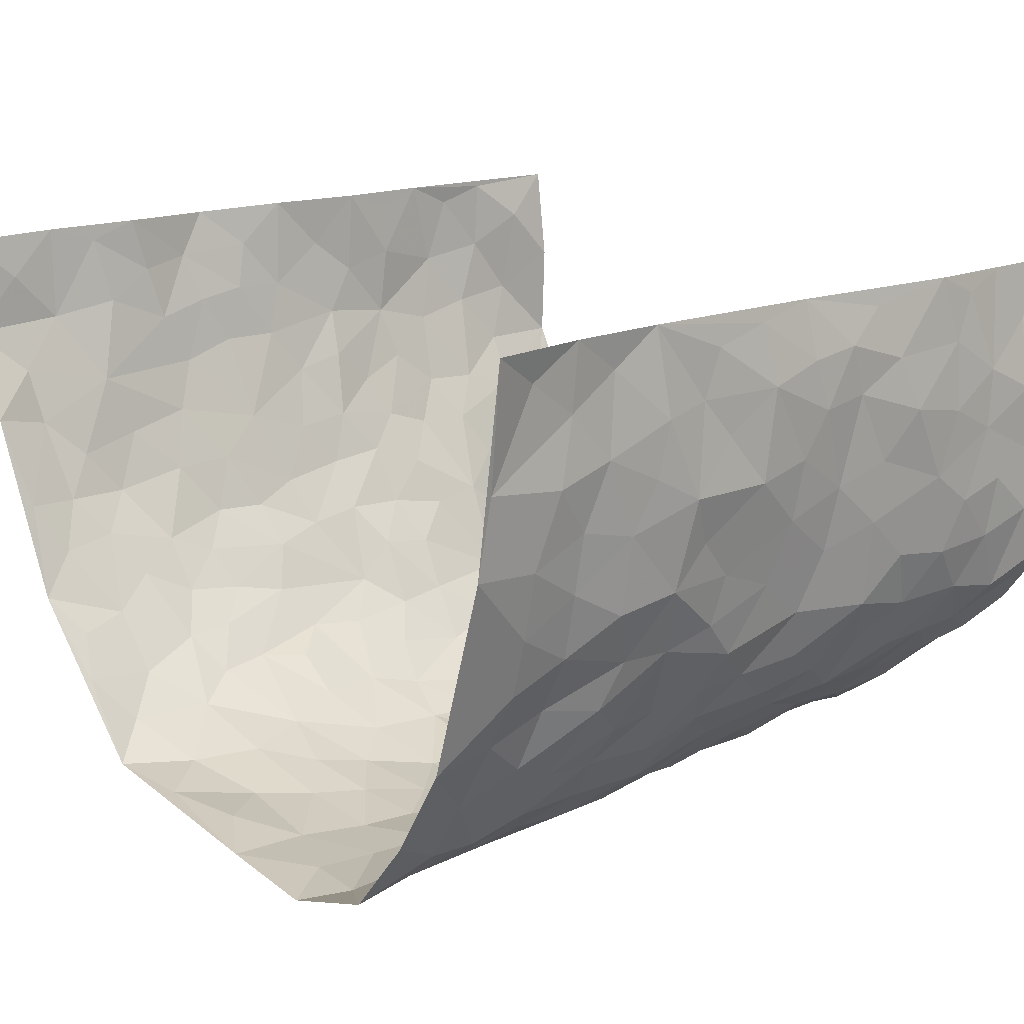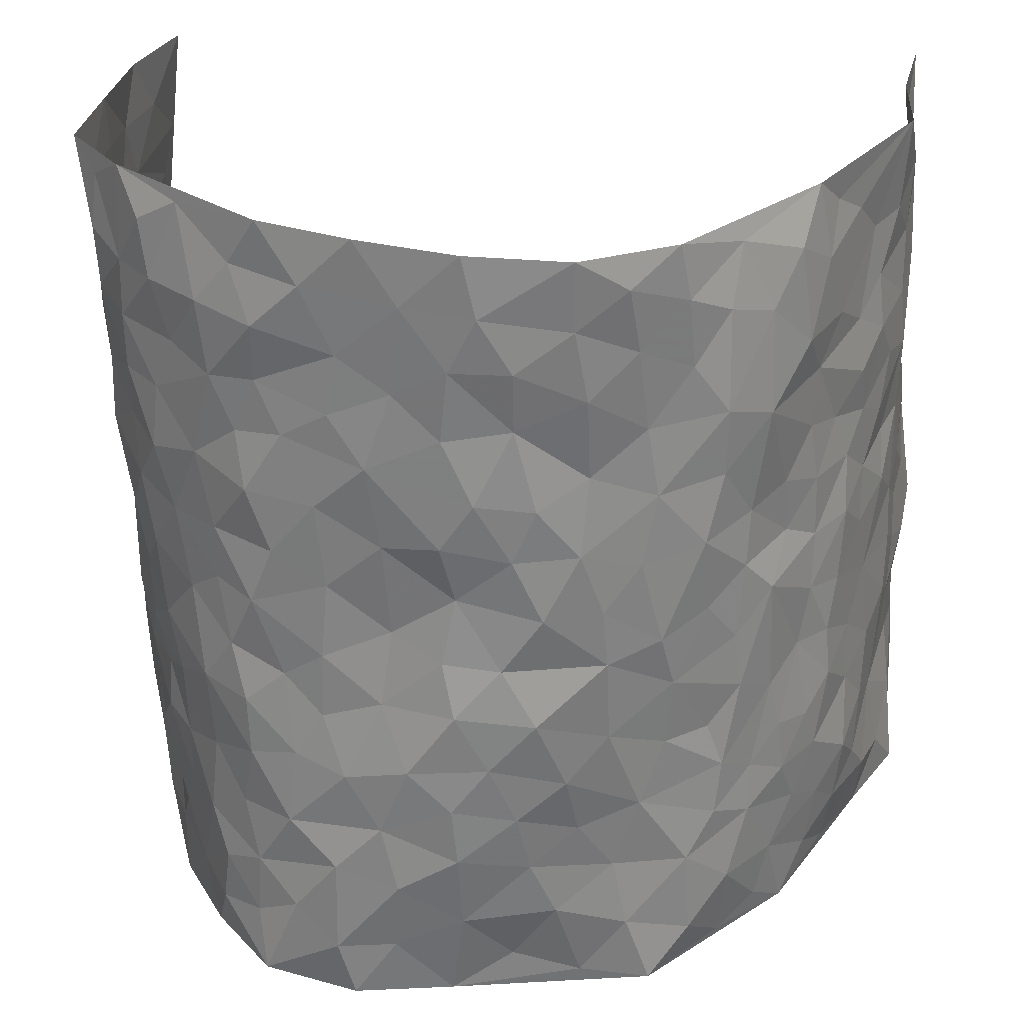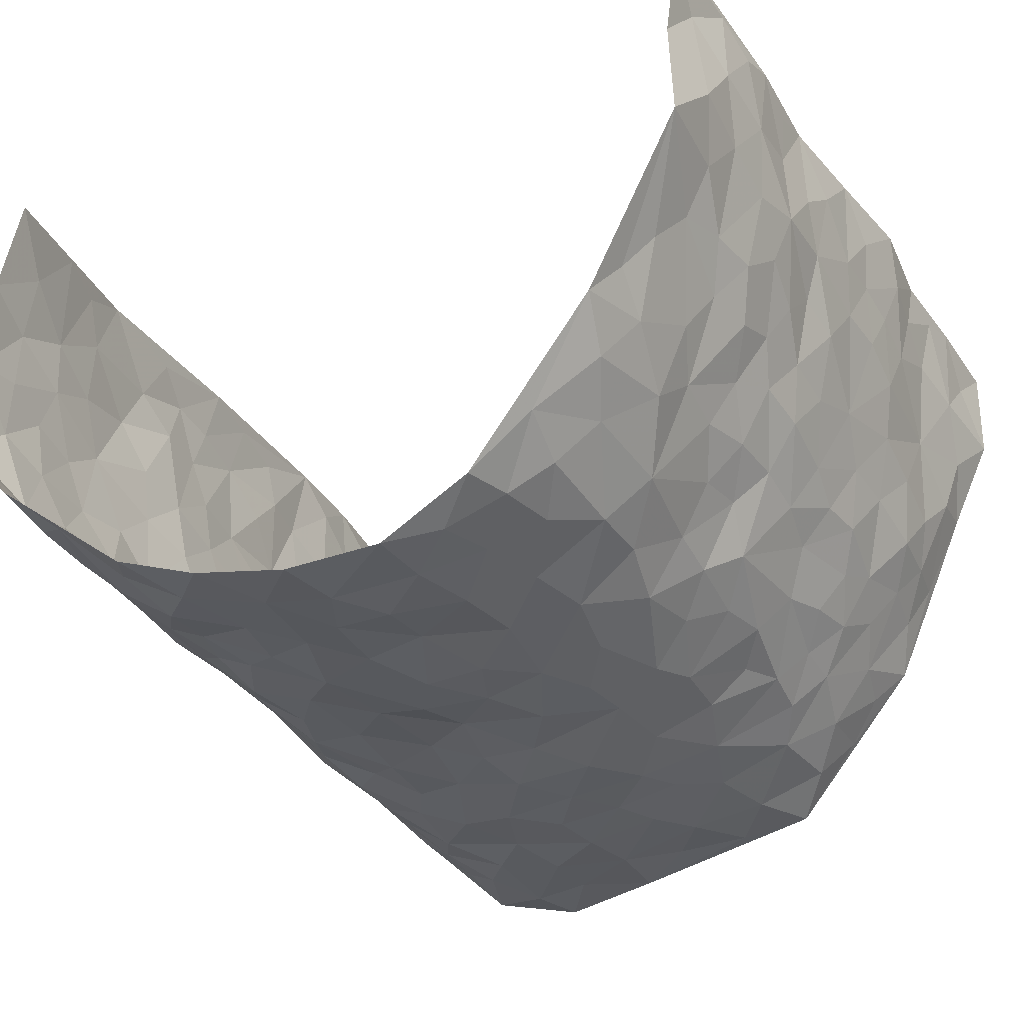
<metadata>
{"format":"obj","ext":"obj","renderer":"f3d","projection":"perspective","resolution":1024,"background":"white","views":[{"elev":15.5,"azim":47.6,"up":"+Z"},{"elev":28.7,"azim":-174.4,"up":"+Y"},{"elev":-32.9,"azim":-152.0,"up":"+Z"}]}
</metadata>
<code>
v -0.5456 0.002257 0.4338
v -0.5105 0.9992 0.4397
v 0.4972 0.007049 0.4359
v 0.449 0.9998 0.4217
v -0.512 0.3934 0.2555
v -0.5298 0.5002 0.4392
v -0.5221 0.3585 0.3162
v 0.01599 0.003575 -0.2573
v -0.5333 0.2522 0.4381
v -0.5392 0.3386 0.3794
v -0.4902 0.0036 0.2005
v -0.5411 0.127 0.4372
v -0.4883 0.2928 0.1716
v -0.5444 0.005587 0.3112
v -0.5191 0.2893 0.2991
v -0.3882 0.0007689 -0.02288
v -0.5355 0.1897 0.4168
v -0.2661 0.1643 -0.1787
v -0.5095 0.3227 0.2349
v -0.5329 0.1231 0.3198
v -0.5365 0.06567 0.38
v -0.5189 0.06699 0.2541
v -0.4793 0.1268 0.1354
v -0.4976 0.07565 0.1848
v -0.5231 0.2089 0.3327
v -0.5289 0.2713 0.3685
v -0.4999 0.178 0.2301
v -0.4846 0.2096 0.1535
v -0.52 0.4888 0.3235
v -0.5476 0.3761 0.4362
v -0.4973 0.9969 0.1945
v -0.4211 0.2212 0.0103
v 0.2592 0.1598 -0.2247
v -0.5198 0.7498 0.4396
v -0.3223 0.3912 -0.1299
v -0.504 0.7533 0.2429
v -0.5038 0.8316 0.2606
v -0.4387 0.4422 0.05123
v -0.4401 0.6057 0.07113
v -0.3848 0.9973 -0.02622
v -0.5159 0.6874 0.417
v -0.4644 0.5625 0.1278
v -0.3432 0.7524 -0.1174
v -0.4071 0.2787 -0.0138
v -0.3803 0.2234 -0.05588
v -0.3967 0.1607 -0.02328
v -0.364 0.6351 -0.06115
v -0.3215 0.5578 -0.131
v 0.1656 0.4752 -0.2479
v -0.2976 0.2185 -0.1523
v -0.2034 0.6088 -0.2321
v -0.3249 0.6274 -0.1232
v -0.272 0.05491 -0.1735
v -0.4539 0.71 0.09444
v -0.3392 0.192 -0.1065
v -0.5164 0.6185 0.3317
v -0.03251 0.348 -0.2813
v 0.06399 0.3413 -0.2859
v 0.2856 0.4523 -0.1926
v -0.09442 0.5504 -0.2725
v -0.1618 0.5541 -0.2518
v 0.09101 0.6306 -0.2597
v -0.4579 0.3459 0.09911
v -0.4883 0.5739 0.2121
v -0.5208 0.8108 0.4119
v -0.4291 0.1282 0.03327
v -0.3079 0.01057 -0.1171
v -0.5086 0.4668 0.2551
v -0.4636 0.1714 0.08029
v -0.442 0.01856 0.08909
v -0.2249 1.452e-05 -0.209
v -0.4541 0.0874 0.08393
v -0.4164 0.05257 0.02562
v -0.3531 0.03574 -0.071
v -0.3696 0.1023 -0.059
v -0.5112 0.6867 0.3512
v -0.5152 0.8745 0.4316
v -0.494 0.5096 0.1977
v -0.004506 0.9975 -0.2767
v -0.512 0.6758 0.2624
v -0.4349 0.3143 0.03104
v -0.4038 0.4603 -0.008927
v 0.006153 0.5711 -0.2675
v -0.04691 0.4821 -0.2741
v 0.007292 0.4206 -0.2851
v -0.1107 0.1261 -0.2491
v -0.4219 0.6696 0.04529
v -0.5235 0.5628 0.3746
v -0.4916 0.6911 0.194
v -0.3733 0.2953 -0.06493
v -0.4607 0.2668 0.09612
v -0.3922 0.6874 -0.01656
v -0.1676 0.4827 -0.2477
v -0.2429 0.4332 -0.1995
v -0.4585 0.6489 0.1148
v 0.0009667 0.1173 -0.2704
v -0.3547 0.5093 -0.09405
v -0.3044 0.2859 -0.1459
v -0.2282 0.5009 -0.2165
v -0.1704 0.3794 -0.2407
v -0.5147 0.6249 0.4398
v -0.4819 0.6226 0.1684
v -0.5096 0.5801 0.2734
v -0.3174 0.1075 -0.1318
v -0.405 0.5324 0.0006973
v -0.4754 0.4063 0.1466
v -0.1224 0.3219 -0.2599
v -0.1358 0.2474 -0.2429
v -0.4028 0.6108 -0.002833
v 0.1076 0.7296 -0.2603
v 0.005261 0.215 -0.2836
v -0.06449 0.2721 -0.271
v 0.01198 0.2889 -0.2858
v -0.3595 0.3622 -0.07965
v -0.1779 0.1815 -0.2217
v -0.4652 0.4881 0.1193
v -0.429 0.3806 0.02783
v -0.3909 0.3904 -0.025
v -0.2794 0.5218 -0.1726
v -0.2359 0.3478 -0.1963
v -0.3135 0.4652 -0.1384
v -0.2074 0.2682 -0.2129
v -0.08757 0.41 -0.2769
v -0.4442 0.5316 0.0632
v -0.08007 0.197 -0.2597
v -0.1956 0.09174 -0.2196
v -0.3394 0.256 -0.102
v -0.5312 0.4383 0.3862
v -0.5205 0.4213 0.3263
v 0.09456 0.4238 -0.2655
v 0.2134 0.24 -0.25
v 0.0824 0.517 -0.2555
v 0.02201 0.4885 -0.2741
v 0.1676 0.3945 -0.2509
v 0.4842 0.4975 0.2446
v 0.2162 0.4351 -0.2271
v 0.2632 0.3152 -0.2184
v 0.1583 0.5683 -0.2448
v 0.1164 0.9997 -0.2478
v -0.2741 0.6175 -0.1885
v 0.3784 0.8788 -0.09628
v 0.42 0.9958 -0.0421
v -0.2057 0.7791 -0.2267
v -0.06055 0.8622 -0.2796
v -0.2847 0.3462 -0.1557
v -0.3681 0.5644 -0.05055
v -0.05751 0.05344 -0.2441
v -0.14 0.02148 -0.2283
v 0.1355 0.004582 -0.2785
v 0.01142 0.8596 -0.2757
v -0.01662 0.6991 -0.2798
v 0.3669 0.1972 -0.1029
v 0.3183 0.2905 -0.1665
v 0.4549 0.5257 0.04506
v 0.4361 0.5457 -0.01962
v 0.3831 0.1361 -0.07371
v 0.421 0.227 -0.0153
v 0.3683 0.3611 -0.1111
v 0.02299 0.64 -0.2756
v -0.05915 0.6267 -0.2745
v -0.1434 0.7279 -0.2525
v -0.08656 0.6921 -0.2735
v -0.06074 0.7899 -0.2714
v -0.1356 0.6318 -0.2625
v 0.0201 0.7744 -0.2723
v 0.2302 0.9972 -0.1981
v -0.02164 0.9255 -0.2806
v -0.2533 0.8447 -0.2004
v -0.1949 0.878 -0.2402
v -0.2943 0.7794 -0.1753
v -0.2351 0.9969 -0.2204
v -0.2192 0.6942 -0.2229
v -0.2925 0.6983 -0.1706
v -0.1411 0.8269 -0.2653
v -0.1262 0.9955 -0.2774
v 0.2087 0.7467 -0.2179
v 0.1703 0.6681 -0.2392
v 0.3037 0.5956 -0.1664
v 0.2541 0.5243 -0.212
v 0.2566 0.6669 -0.2044
v 0.3781 0.7434 -0.09874
v 0.3261 0.6831 -0.1457
v 0.2682 0.7335 -0.1848
v 0.06471 0.9296 -0.2646
v 0.07586 0.8236 -0.2606
v 0.1396 0.8588 -0.2412
v 0.2398 0.8735 -0.2055
v 0.2995 0.7931 -0.1655
v 0.2258 0.5967 -0.2206
v -0.5146 0.8686 0.3424
v -0.4694 0.8158 0.1481
v -0.518 0.7756 0.329
v -0.4929 0.9975 0.3171
v -0.5011 0.9397 0.3829
v -0.5091 0.9213 0.2707
v -0.489 0.8846 0.1958
v -0.4366 0.9282 0.07908
v -0.4578 0.8848 0.1315
v -0.4774 0.7455 0.1508
v -0.4212 0.8134 0.03533
v -0.4449 0.7802 0.09273
v -0.4021 0.9003 -0.01033
v -0.339 0.8779 -0.1137
v -0.4083 0.959 0.02499
v -0.3841 0.8152 -0.05396
v -0.3685 0.9361 -0.07109
v -0.3008 0.9718 -0.1435
v -0.3974 0.7601 -0.007786
v -0.2919 0.9007 -0.1679
v -0.2468 0.9289 -0.2116
v 0.1512 0.7857 -0.2408
v 0.2403 0.8047 -0.1982
v 0.1801 0.9337 -0.228
v 0.3526 0.8113 -0.1165
v 0.3127 0.88 -0.1551
v 0.337 0.9805 -0.1125
v 0.2674 0.9362 -0.1753
v 0.3903 0.9468 -0.08231
v 0.3433 0.4931 -0.1317
v 0.3027 0.5293 -0.1684
v 0.4163 0.6034 -0.05536
v 0.3866 0.6637 -0.09782
v 0.3624 0.5877 -0.1129
v 0.3294 0.1915 -0.1618
v 0.3992 0.3342 -0.05049
v 0.3992 0.5218 -0.07477
v 0.3264 0.3883 -0.1649
v -0.1264 0.912 -0.2721
v -0.1836 0.9557 -0.2538
v 0.3079 0.1353 -0.188
v 0.4336 0.01596 0.07361
v 0.2033 0.3354 -0.2457
v 0.2673 0.3866 -0.2138
v 0.4402 0.2477 0.04324
v 0.4881 0.996 0.1782
v 0.476 0.2549 0.4349
v 0.4254 0.8103 -0.04805
v 0.4767 0.4874 0.1708
v 0.4229 0.7452 -0.05185
v 0.4725 0.503 0.432
v 0.4731 0.2942 0.123
v 0.421 0.4671 -0.02972
v 0.4898 0.3122 0.2317
v 0.4465 0.4145 0.01601
v 0.3966 0.003461 -0.044
v 0.09805 0.2539 -0.281
v 0.4011 0.07842 -0.02763
v 0.1406 0.3212 -0.2705
v 0.3653 0.2667 -0.1071
v 0.4865 0.2678 0.3292
v 0.4623 0.4615 0.09503
v 0.4332 0.08299 0.03816
v 0.3892 0.4253 -0.08158
v 0.457 0.3714 0.06218
v 0.2779 0.2342 -0.2046
v 0.4019 0.2712 -0.05612
v 0.2641 0.08137 -0.2238
v 0.3327 0.004338 -0.1492
v 0.2538 0.005957 -0.2441
v 0.2096 0.1174 -0.2571
v 0.07811 0.1713 -0.2858
v 0.1549 0.1923 -0.2762
v 0.4464 0.1479 0.07067
v 0.4876 0.424 0.2298
v 0.4759 0.2225 0.2033
v 0.454 0.08141 0.1087
v 0.467 0.3848 0.1236
v 0.4759 0.3398 0.1723
v 0.4799 0.3286 0.3402
v 0.4796 0.5674 0.1976
v 0.4632 0.1464 0.1487
v 0.4718 0.1517 0.2199
v 0.4827 0.3694 0.294
v 0.4796 0.3528 0.3971
v 0.4884 0.4405 0.3405
v 0.443 0.3127 0.04076
v 0.4821 0.1087 0.277
v 0.3171 0.06567 -0.1803
v 0.3562 0.07076 -0.1109
v 0.08379 0.07989 -0.2755
v 0.156 0.07458 -0.2802
v 0.4779 0.7524 0.4285
v 0.4706 0.08066 0.1887
v 0.4654 0.2157 0.1106
v 0.4766 0.4278 0.4149
v 0.4857 0.5111 0.3606
v 0.4838 0.2524 0.2635
v 0.4087 0.1496 9.582e-05
v 0.4668 0.003077 0.1923
v 0.4182 0.3929 -0.03598
v 0.4803 0.06769 0.3978
v 0.4825 0.1306 0.4358
v 0.4789 0.183 0.2963
v 0.4768 0.1281 0.3554
v 0.4779 0.01217 0.2872
v 0.4746 0.1923 0.3941
v 0.4689 0.5552 0.1187
v 0.4821 0.6315 0.1427
v 0.468 0.634 0.0352
v 0.498 0.6917 0.2768
v 0.484 0.7688 0.0791
v 0.4787 0.6274 0.409
v 0.4863 0.6417 0.2189
v 0.4857 0.5963 0.3078
v 0.4929 0.7426 0.1824
v 0.4886 0.5317 0.2994
v 0.4871 0.576 0.3696
v 0.49 0.661 0.3438
v 0.4801 0.6903 0.08955
v 0.4606 0.7218 0.01671
v 0.4271 0.6733 -0.0296
v 0.4856 0.8528 0.3019
v 0.4902 0.8689 0.1591
v 0.4921 0.7767 0.2613
v 0.4845 0.7792 0.3471
v 0.4888 0.8433 0.2285
v 0.464 0.8761 0.4223
v 0.4913 0.8003 0.1417
v 0.4749 0.8134 0.4029
v 0.4876 0.9294 0.188
v 0.4798 0.999 0.3016
v 0.4944 0.9936 0.05536
v 0.4883 0.9257 0.2682
v 0.4706 0.9291 0.3535
v 0.49 0.9309 0.1069
v 0.4673 0.8982 0.004788
v 0.4245 0.8794 -0.04544
v 0.4589 0.9662 0.004687
v 0.4671 0.8189 0.01912
v 0.4834 0.8577 0.08311
f 29 6 128
f 12 21 20
f 26 10 9
f 55 45 46
f 27 19 15
f 26 9 17
f 101 6 88
f 12 1 21
f 7 15 19
f 125 86 96
f 84 123 85
f 129 29 128
f 25 27 15
f 12 20 17
f 73 75 66
f 22 14 11
f 26 17 25
f 9 12 17
f 25 15 26
f 5 129 7
f 52 146 48
f 55 18 50
f 7 19 5
f 20 27 25
f 124 82 105
f 41 76 34
f 20 14 22
f 14 20 21
f 14 21 1
f 24 22 11
f 24 27 22
f 72 66 69
f 69 32 91
f 70 24 11
f 24 23 27
f 17 20 25
f 27 20 22
f 10 15 7
f 10 26 15
f 23 28 27
f 27 13 19
f 28 23 69
f 13 27 28
f 119 121 94
f 10 7 129
f 6 30 128
f 9 10 30
f 36 192 80
f 80 102 89
f 118 81 44
f 64 103 78
f 115 126 86
f 45 32 46
f 91 63 13
f 129 68 29
f 95 87 54
f 95 54 199
f 202 40 204
f 82 97 105
f 29 88 6
f 18 55 104
f 148 126 71
f 38 82 124
f 50 18 122
f 117 82 38
f 5 19 106
f 82 117 118
f 80 64 102
f 127 45 55
f 194 77 190
f 98 35 114
f 39 124 105
f 127 50 98
f 106 19 13
f 66 75 46
f 39 95 42
f 63 117 38
f 95 89 102
f 101 56 76
f 51 140 99
f 18 53 126
f 62 83 132
f 45 127 90
f 112 113 57
f 103 29 68
f 130 85 58
f 109 39 105
f 35 94 121
f 113 246 58
f 151 165 163
f 120 100 94
f 114 127 98
f 192 190 65
f 95 39 87
f 36 191 37
f 67 104 74
f 56 101 88
f 13 63 106
f 192 34 76
f 268 241 243
f 108 115 125
f 93 84 60
f 133 84 85
f 156 288 157
f 101 76 41
f 80 103 64
f 105 97 146
f 99 61 51
f 92 109 47
f 125 96 111
f 158 227 153
f 75 104 55
f 69 66 32
f 81 91 32
f 106 78 68
f 42 64 78
f 77 34 65
f 24 70 72
f 75 73 16
f 16 71 67
f 2 34 77
f 13 28 91
f 103 56 88
f 56 80 76
f 72 69 23
f 11 16 70
f 16 73 70
f 16 67 74
f 115 18 126
f 24 72 23
f 73 72 70
f 16 74 75
f 72 73 66
f 32 45 44
f 84 83 60
f 66 46 32
f 78 106 116
f 117 63 81
f 67 53 104
f 103 68 78
f 69 91 28
f 36 80 89
f 106 38 116
f 106 68 5
f 81 118 117
f 62 132 138
f 32 44 81
f 53 67 71
f 57 58 85
f 123 100 107
f 93 60 61
f 33 230 224
f 8 96 147
f 132 133 130
f 140 48 119
f 93 100 123
f 122 98 50
f 164 60 160
f 53 71 126
f 125 112 108
f 193 194 195
f 75 55 46
f 63 91 81
f 56 103 80
f 196 198 31
f 18 104 53
f 121 48 97
f 38 106 63
f 118 97 82
f 97 35 121
f 51 172 140
f 130 134 49
f 87 39 109
f 288 252 263
f 97 114 35
f 47 43 92
f 57 113 58
f 248 130 58
f 34 101 41
f 114 90 127
f 116 124 42
f 145 94 35
f 118 114 97
f 167 79 175
f 98 145 35
f 85 123 57
f 43 47 52
f 199 36 89
f 42 78 116
f 159 83 62
f 88 29 103
f 74 104 75
f 118 44 90
f 173 140 172
f 42 95 102
f 190 192 37
f 65 190 77
f 89 95 199
f 125 111 112
f 92 87 109
f 18 115 122
f 177 180 176
f 112 57 107
f 109 105 146
f 93 94 100
f 285 286 275
f 96 86 147
f 137 232 131
f 57 123 107
f 87 92 208
f 49 134 136
f 132 130 49
f 161 164 162
f 50 127 55
f 122 108 107
f 122 107 100
f 48 140 52
f 118 90 114
f 99 119 94
f 123 84 93
f 36 37 192
f 48 121 119
f 120 122 100
f 39 42 124
f 38 124 116
f 248 58 246
f 44 45 90
f 98 122 120
f 146 52 47
f 94 93 99
f 168 209 170
f 212 183 188
f 202 197 200
f 42 102 64
f 107 108 112
f 99 93 61
f 8 280 96
f 112 111 113
f 125 115 86
f 115 108 122
f 128 30 10
f 5 68 129
f 10 129 128
f 132 49 138
f 83 84 133
f 130 133 85
f 83 133 132
f 248 134 130
f 156 152 224
f 151 110 165
f 212 186 211
f 153 224 249
f 254 251 244
f 246 261 262
f 225 158 249
f 49 136 179
f 185 184 150
f 214 188 181
f 181 188 182
f 161 163 174
f 143 170 172
f 110 211 185
f 184 79 167
f 174 228 169
f 62 110 159
f 163 150 144
f 210 169 229
f 170 143 168
f 176 211 110
f 98 120 145
f 94 145 120
f 48 146 97
f 109 146 47
f 148 86 126
f 147 86 148
f 71 8 148
f 8 147 148
f 244 276 254
f 232 136 134
f 174 143 161
f 60 83 160
f 163 162 151
f 159 160 83
f 261 281 262
f 259 281 149
f 219 220 59
f 246 113 111
f 33 255 131
f 157 256 152
f 137 255 153
f 230 278 279
f 262 260 33
f 154 155 242
f 131 255 137
f 248 131 232
f 281 280 149
f 259 258 278
f 220 179 59
f 159 151 160
f 162 160 151
f 164 61 60
f 228 174 144
f 144 174 163
f 159 110 151
f 161 172 164
f 186 184 185
f 161 162 163
f 61 164 51
f 160 162 164
f 187 217 213
f 150 163 165
f 205 202 200
f 79 184 139
f 170 43 173
f 174 169 143
f 161 143 172
f 167 144 150
f 176 180 183
f 172 170 173
f 223 226 221
f 185 150 165
f 99 140 119
f 207 206 203
f 172 51 164
f 43 52 173
f 173 52 140
f 167 175 228
f 228 229 169
f 210 168 169
f 177 110 62
f 189 138 179
f 62 138 177
f 136 232 233
f 181 182 222
f 150 184 167
f 178 180 189
f 49 179 138
f 177 138 189
f 180 178 182
f 178 179 220
f 307 308 304
f 222 223 221
f 215 187 188
f 176 183 212
f 187 213 186
f 214 215 188
f 185 211 186
f 237 181 239
f 182 188 183
f 110 185 165
f 216 215 141
f 211 176 212
f 182 183 180
f 176 110 177
f 213 184 186
f 178 189 179
f 177 189 180
f 195 190 37
f 197 198 200
f 195 194 190
f 34 192 65
f 80 192 76
f 37 196 195
f 194 2 77
f 193 2 194
f 196 37 191
f 31 193 195
f 198 196 191
f 31 195 196
f 199 201 191
f 197 204 31
f 198 191 201
f 31 198 197
f 201 199 54
f 36 199 191
f 54 208 201
f 208 43 205
f 208 54 87
f 198 201 200
f 206 205 203
f 43 170 203
f 210 207 209
f 40 202 206
f 31 204 40
f 197 202 204
f 208 205 200
f 43 203 205
f 205 206 202
f 203 209 207
f 171 40 207
f 40 206 207
f 208 200 201
f 43 208 92
f 170 209 203
f 168 143 169
f 207 210 171
f 168 210 209
f 188 187 212
f 212 187 186
f 166 139 213
f 184 213 139
f 237 214 181
f 215 214 141
f 216 141 218
f 213 217 166
f 142 166 216
f 217 216 166
f 187 215 217
f 216 217 215
f 237 141 214
f 142 216 218
f 223 222 182
f 179 136 59
f 223 220 219
f 267 238 251
f 237 327 141
f 223 182 178
f 158 290 253
f 220 223 178
f 59 233 227
f 233 59 136
f 248 246 131
f 153 249 158
f 251 254 267
f 223 219 226
f 111 261 246
f 297 251 238
f 276 256 157
f 167 228 144
f 229 228 175
f 175 171 229
f 229 171 210
f 260 257 33
f 265 271 272
f 266 289 283
f 269 243 250
f 249 224 152
f 266 283 271
f 227 233 137
f 253 227 158
f 325 313 320
f 135 264 275
f 310 329 239
f 270 298 297
f 249 256 225
f 275 273 269
f 311 222 221
f 155 154 299
f 234 276 157
f 310 311 299
f 222 239 181
f 221 226 155
f 266 263 252
f 242 290 244
f 264 273 275
f 273 264 243
f 242 244 154
f 276 290 225
f 288 234 157
f 240 282 302
f 275 286 306
f 225 290 158
f 234 263 284
f 241 254 276
f 233 232 137
f 137 153 227
f 264 135 238
f 244 251 154
f 260 259 257
f 227 253 219
f 33 224 255
f 154 297 299
f 240 302 307
f 297 154 251
f 264 268 243
f 253 226 219
f 271 284 263
f 277 294 293
f 290 242 253
f 241 234 284
f 59 227 219
f 242 155 226
f 252 245 231
f 157 152 156
f 257 230 33
f 152 256 249
f 278 230 257
f 262 33 131
f 224 153 255
f 259 278 257
f 134 248 232
f 230 279 224
f 96 261 111
f 261 96 280
f 280 281 261
f 246 262 131
f 252 247 245
f 268 267 241
f 283 277 272
f 288 247 252
f 275 274 285
f 295 291 294
f 267 268 264
f 263 234 288
f 309 310 299
f 290 276 244
f 283 272 271
f 267 254 241
f 265 243 241
f 236 240 285
f 297 238 270
f 303 305 298
f 241 276 234
f 221 155 299
f 272 277 293
f 250 243 287
f 286 285 240
f 284 271 265
f 271 263 266
f 295 3 291
f 225 256 276
f 241 284 265
f 289 266 231
f 3 292 291
f 321 235 323
f 293 294 296
f 279 278 258
f 245 279 258
f 279 156 224
f 260 281 259
f 280 8 149
f 262 281 260
f 231 266 252
f 267 264 238
f 306 304 270
f 283 289 295
f 243 269 273
f 236 269 250
f 294 292 296
f 274 236 285
f 269 274 275
f 250 287 293
f 245 289 231
f 236 274 269
f 156 279 247
f 242 226 253
f 247 279 245
f 243 265 287
f 288 156 247
f 265 272 293
f 296 292 236
f 293 287 265
f 295 294 277
f 277 283 295
f 236 250 296
f 289 3 295
f 292 294 291
f 293 296 250
f 300 304 308
f 325 320 235
f 329 330 326
f 270 304 303
f 270 303 298
f 309 305 301
f 135 306 270
f 299 297 298
f 298 309 299
f 238 135 270
f 300 314 305
f 303 300 305
f 304 306 307
f 300 303 304
f 282 319 315
f 322 325 235
f 275 306 135
f 307 306 286
f 240 307 286
f 308 307 302
f 302 282 308
f 308 282 315
f 305 309 298
f 310 309 301
f 310 301 329
f 310 239 311
f 222 311 239
f 299 311 221
f 319 312 315
f 312 323 316
f 301 305 318
f 305 314 316
f 300 308 315
f 316 314 312
f 312 314 315
f 315 314 300
f 323 312 324
f 316 313 318
f 282 4 317
f 330 313 325
f 4 321 324
f 235 320 323
f 282 317 319
f 312 319 317
f 326 325 322
f 316 320 313
f 316 318 305
f 142 218 327
f 327 218 141
f 316 323 320
f 324 312 317
f 4 324 317
f 321 323 324
f 318 313 330
f 328 326 322
f 326 327 329
f 329 327 237
f 326 328 327
f 322 142 328
f 327 328 142
f 329 237 239
f 301 318 330
f 326 330 325
f 330 329 301

</code>
